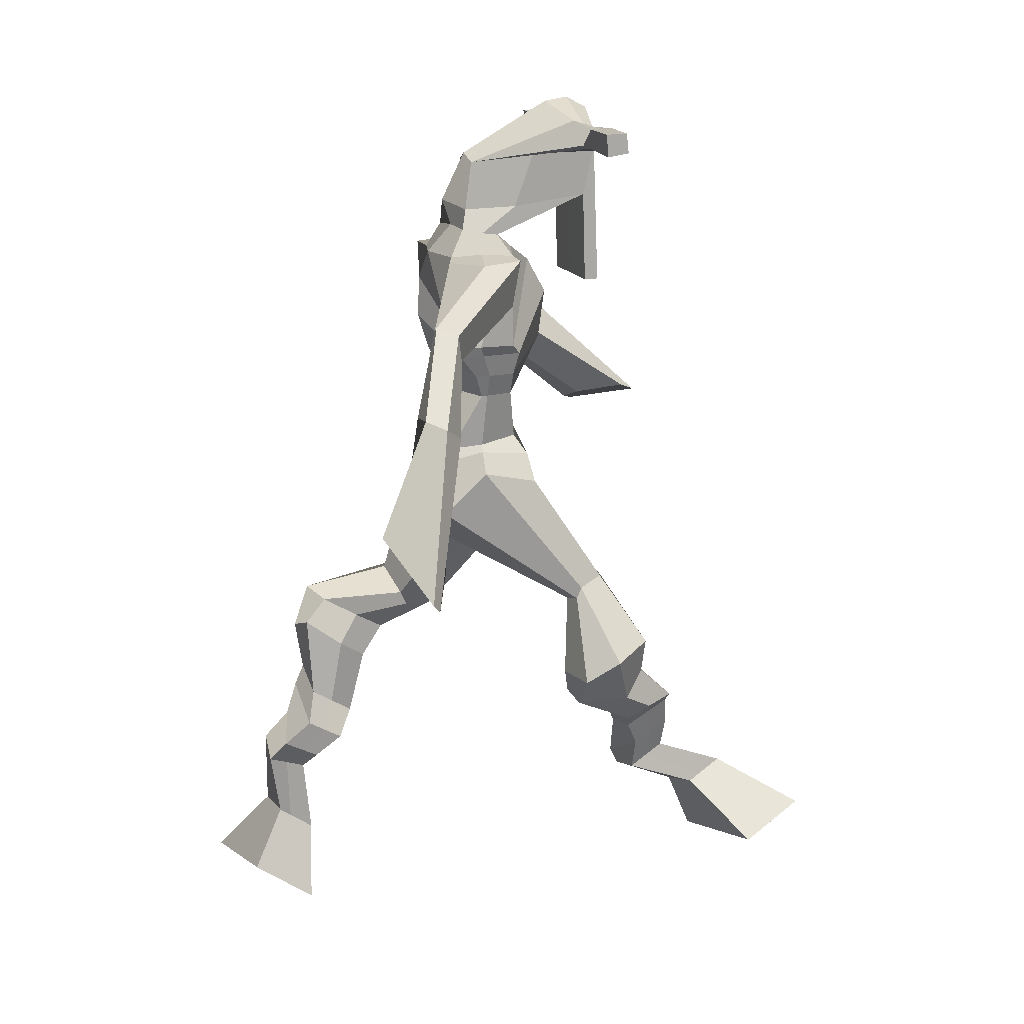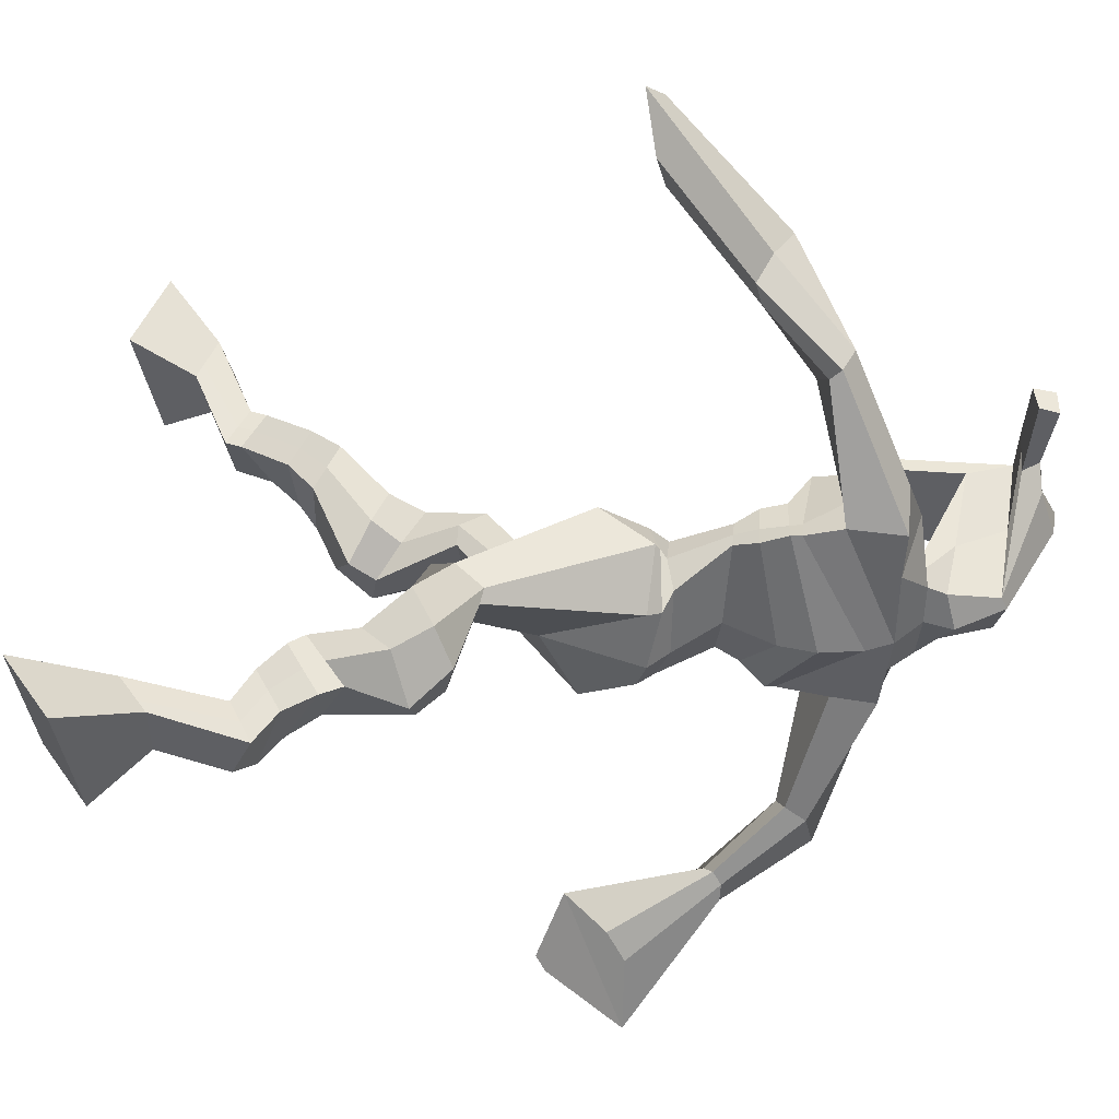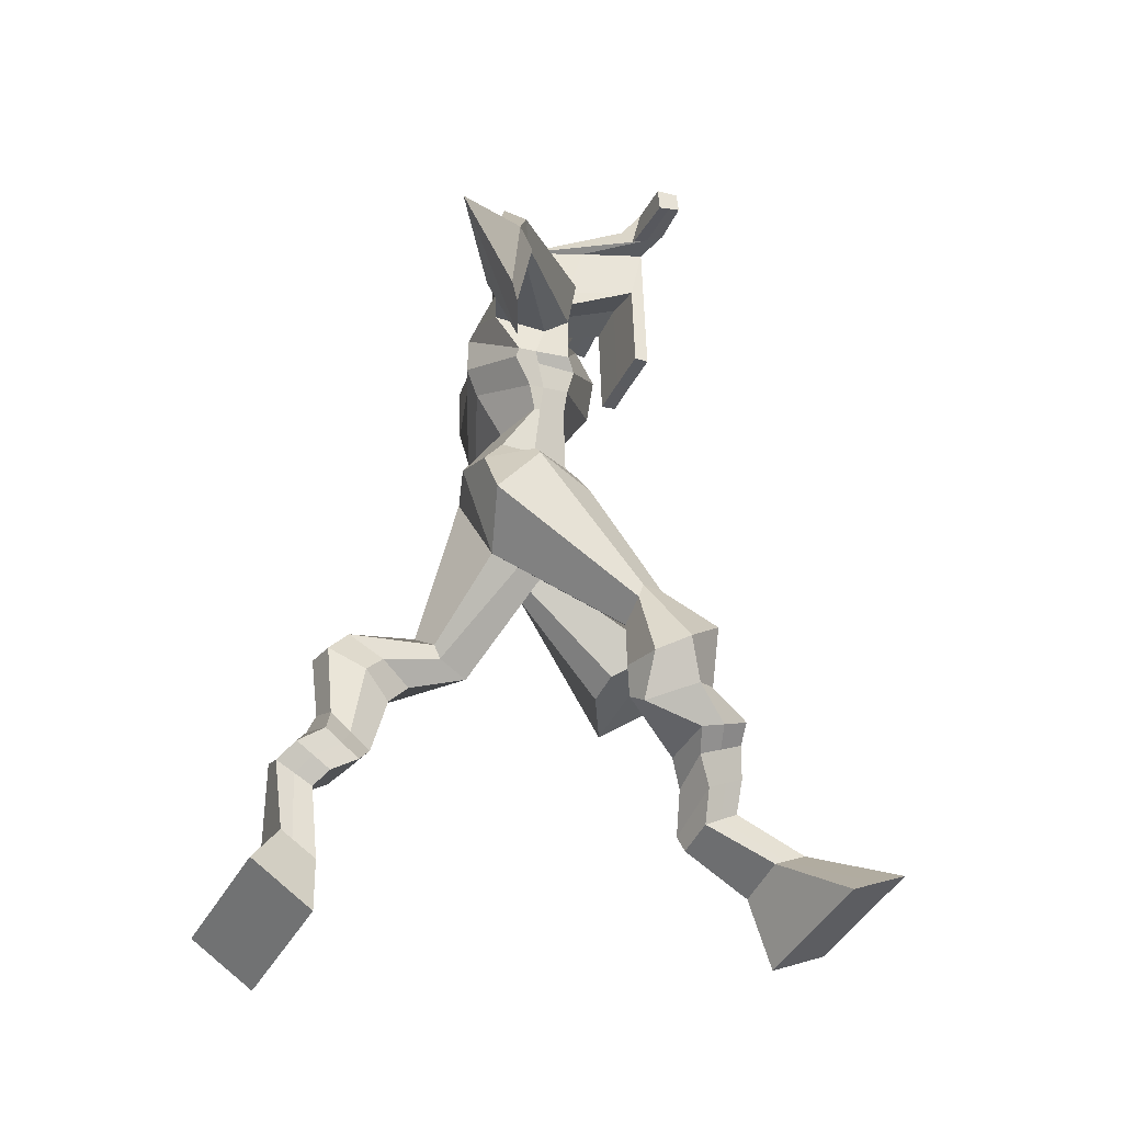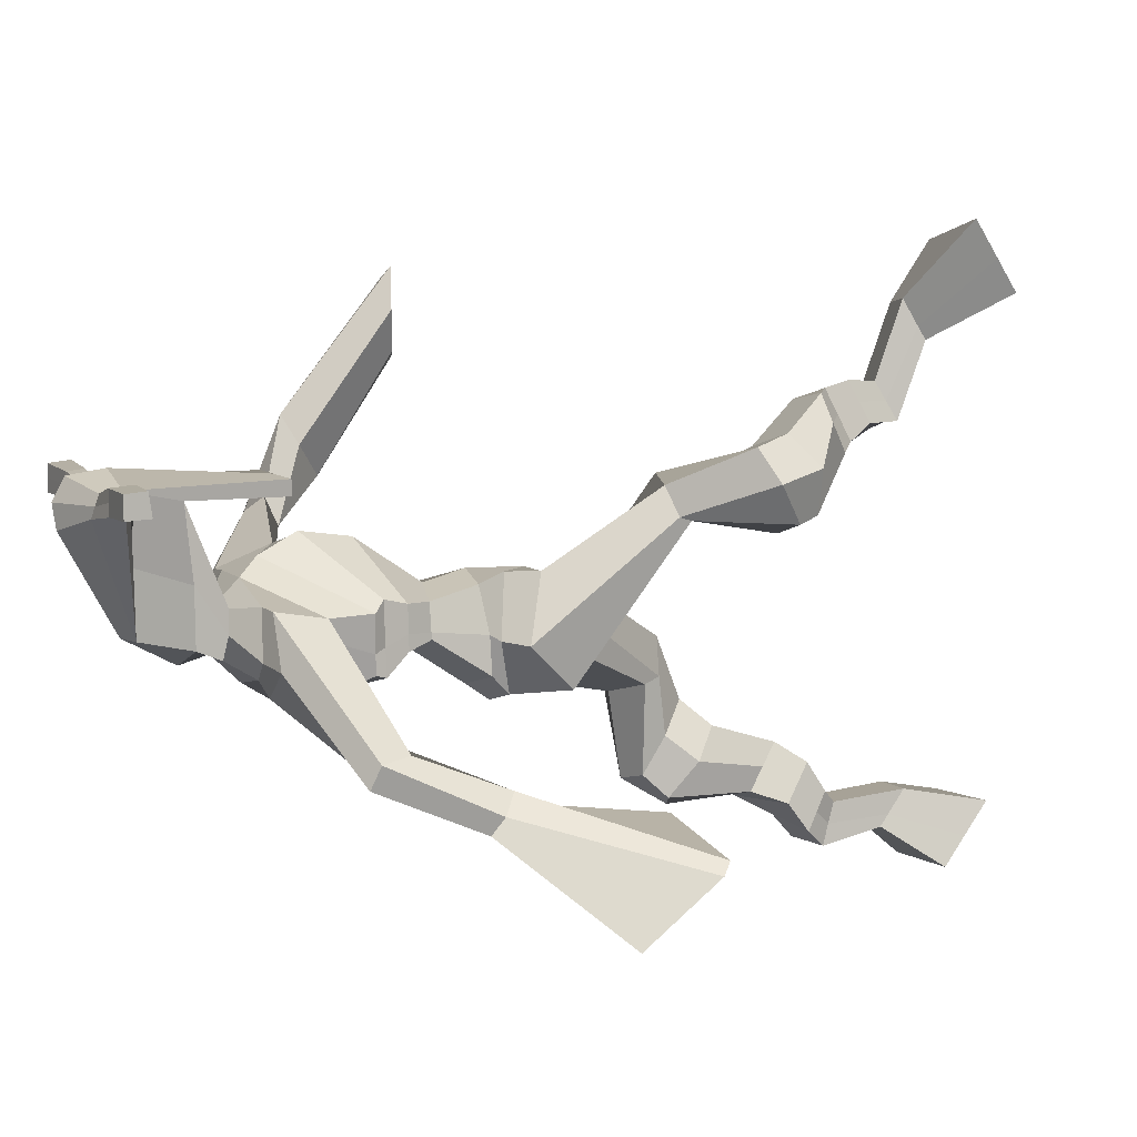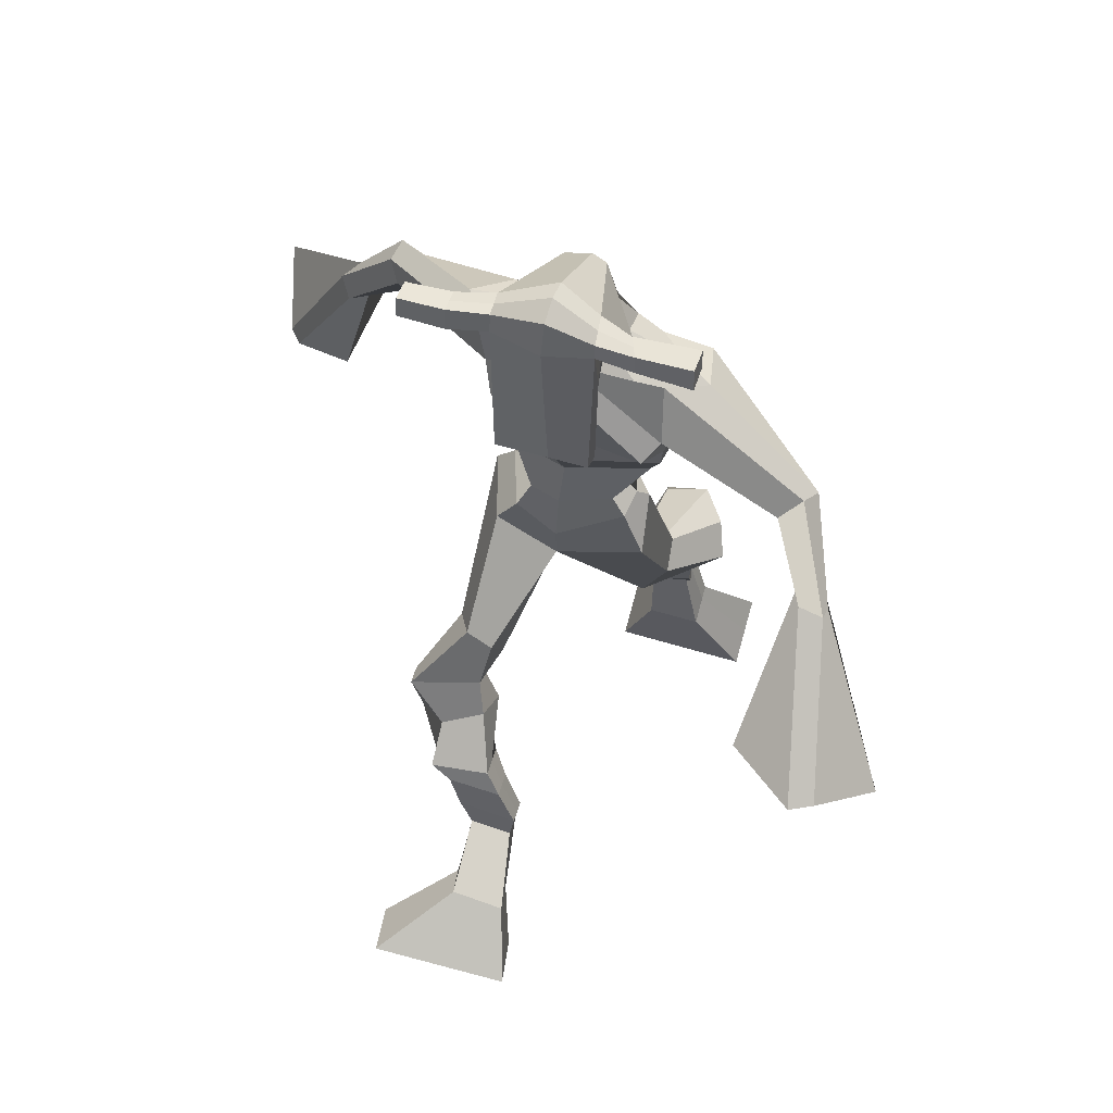
<metadata>
{"format":"obj","ext":"obj","renderer":"f3d","projection":"perspective","resolution":1024,"background":"white","views":[{"elev":14.3,"azim":-109.7,"up":"+Y"},{"elev":-38.7,"azim":85.7,"up":"+Z"},{"elev":-34.2,"azim":-113.8,"up":"+Y"},{"elev":4.9,"azim":-111.4,"up":"+Z"},{"elev":52.1,"azim":16.8,"up":"+Y"}]}
</metadata>
<code>
o g
v 0.3668 0.8347 -0.1735
v 0.385 0.7383 -0.1274
v 0.3782 0.8629 -0.1168
v 0.4055 0.7884 -0.02917
v 0.2877 0.856 -0.1681
v 0.1802 0.7789 -0.1053
v 0.2992 0.8854 -0.1117
v 0.2007 0.829 -0.00715
v 0.3512 0.8831 -0.2804
v 0.3585 0.9141 -0.2261
v 0.2895 0.8969 -0.2774
v 0.2958 0.9282 -0.2228
v 0.3563 0.9059 -0.2905
v 0.3628 0.9372 -0.236
v 0.2706 0.948 -0.2791
v 0.2779 0.9776 -0.2212
v 0.33 0.9703 -0.2967
v 0.3373 0.9999 -0.2387
v 0.2496 0.9871 -0.3022
v 0.2588 1.021 -0.2308
v 0.3077 1.006 -0.3183
v 0.317 1.041 -0.247
v 0.2166 1.012 -0.3155
v 0.2278 1.042 -0.2365
v 0.2575 1.061 -0.4095
v 0.2922 1.112 -0.3082
v 0.2324 1.043 -0.3983
v 0.229 1.089 -0.2887
v 0.2388 1.1 -0.4211
v 0.2806 1.164 -0.3294
v 0.1776 1.096 -0.4057
v 0.1755 1.158 -0.304
v 0.2945 1.208 -0.3964
v 0.298 1.249 -0.3409
v 0.2374 1.223 -0.4013
v 0.254 1.254 -0.3549
v 0.3506 1.319 -0.5896
v 0.358 1.333 -0.4886
v 0.2624 1.378 -0.6183
v 0.2717 1.419 -0.4631
v 0.4407 0.8378 -0.8609
v 0.3913 0.7598 -0.9158
v 0.4389 0.802 -0.8079
v 0.3884 0.6962 -0.8235
v 0.5225 0.8321 -0.8631
v 0.598 0.7268 -0.932
v 0.5208 0.7953 -0.81
v 0.5952 0.6633 -0.8397
v 0.4256 0.9362 -0.8793
v 0.4381 0.9138 -0.8199
v 0.4813 0.9588 -0.8733
v 0.4902 0.9293 -0.8182
v 0.4117 0.9654 -0.8555
v 0.4212 0.9358 -0.8004
v 0.4926 0.9923 -0.8324
v 0.5028 0.959 -0.777
v 0.4123 0.9969 -0.8137
v 0.4224 0.9635 -0.7582
v 0.505 1.038 -0.8133
v 0.519 0.9957 -0.7471
v 0.4412 1.042 -0.7983
v 0.4535 0.9994 -0.7318
v 0.5052 1.069 -0.7995
v 0.5186 1.018 -0.7323
v 0.4583 1.16 -0.8027
v 0.4609 1.092 -0.7049
v 0.4877 1.15 -0.8162
v 0.5271 1.086 -0.7238
v 0.4649 1.195 -0.7698
v 0.4783 1.135 -0.6679
v 0.5292 1.202 -0.7826
v 0.5805 1.147 -0.6967
v 0.4478 1.199 -0.6407
v 0.4766 1.17 -0.5779
v 0.4968 1.234 -0.6545
v 0.5104 1.2 -0.6007
v 0.4344 1.454 -0.6126
v 0.4953 1.386 -0.4839
v 0.3899 1.787 -0.605
v 0.3775 1.791 -0.468
v 0.2816 1.715 -0.6179
v 0.2447 1.713 -0.5113
v 0.5692 1.697 -0.5626
v 0.5285 1.705 -0.4368
v 0.308 1.786 -0.5924
v 0.2821 1.788 -0.4976
v 0.2602 1.785 -0.6103
v 0.2397 1.785 -0.4996
v 0.114 1.675 -0.6867
v 0.05664 1.667 -0.6592
v 0.08972 1.707 -0.6913
v 0.04569 1.708 -0.6674
v 0.0136 1.585 -0.7317
v -0.03935 1.572 -0.6929
v 0.0028 1.598 -0.7454
v -0.05853 1.589 -0.7199
v -0.08184 1.445 -0.7778
v -0.1682 1.351 -0.7685
v -0.1125 1.473 -0.8048
v -0.185 1.366 -0.7831
v 0.4917 1.782 -0.5754
v 0.478 1.788 -0.467
v 0.5665 1.779 -0.5672
v 0.5206 1.786 -0.4685
v 0.7229 1.66 -0.4467
v 0.7117 1.665 -0.3858
v 0.7411 1.674 -0.4456
v 0.7422 1.686 -0.4087
v 0.7635 1.572 -0.3616
v 0.7712 1.624 -0.2742
v 0.796 1.561 -0.3557
v 0.8067 1.613 -0.2737
v 0.7934 1.451 -0.1867
v 0.8201 1.444 -0.06379
v 0.8473 1.433 -0.1926
v 0.8535 1.447 -0.07854
v 0.3908 2.021 -0.4034
v 0.3884 2.011 -0.3344
v 0.3087 1.995 -0.3847
v 0.3077 1.985 -0.3532
v 0.4508 1.995 -0.3849
v 0.4543 1.981 -0.3438
v 0.4556 1.892 -0.3607
v 0.3894 1.896 -0.3633
v 0.315 1.877 -0.3653
v 0.3413 1.857 -0.5568
v 0.4314 1.854 -0.552
v 0.3918 1.869 -0.5796
v 0.4554 1.959 -0.3411
v 0.3074 1.955 -0.3505
v 0.4152 1.931 -0.5408
v 0.3938 1.942 -0.542
v 0.3857 1.958 -0.3256
v 0.3529 1.931 -0.543
v 0.1803 1.983 -0.3797
v 0.1791 1.984 -0.3468
v 0.1788 1.954 -0.3435
v 0.18 1.948 -0.377
v 0.5936 1.991 -0.3672
v 0.5922 1.991 -0.3285
v 0.5937 1.959 -0.3245
v 0.5949 1.964 -0.3605
v 0.289 1.562 -0.5481
v 0.3713 1.561 -0.5704
v 0.4995 1.561 -0.5412
v 0.4989 1.564 -0.5042
v 0.3727 1.547 -0.4822
v 0.2895 1.565 -0.499
v 0.2776 1.596 -0.5612
v 0.5154 1.596 -0.4905
v 0.275 1.599 -0.4994
v 0.3782 1.632 -0.6093
v 0.5211 1.593 -0.5526
v 0.3773 1.64 -0.4194
v 0.5119 1.959 -0.3324
v 0.5107 1.984 -0.3355
v 0.4975 1.984 -0.3708
v 0.48 1.963 -0.3714
v 0.2495 1.986 -0.3788
v 0.2482 1.987 -0.3432
v 0.2478 1.954 -0.3396
v 0.2875 1.957 -0.3763
v 0.3916 1.741 -0.3373
v 0.3872 1.741 -0.3594
v 0.3126 1.739 -0.3623
v 0.4533 1.741 -0.357
v 0.4499 1.741 -0.3352
v 0.3134 1.739 -0.3402
v 0.3848 1.824 -0.5046
v 0.3225 1.828 -0.5679
v 0.4277 1.819 -0.4996
v 0.339 1.815 -0.5039
v 0.4568 1.823 -0.5621
v 0.3882 1.829 -0.5665
v 0.2616 1.631 -0.5914
v 0.5204 1.633 -0.4834
v 0.2666 1.634 -0.492
v 0.3857 1.684 -0.6239
v 0.5441 1.63 -0.5569
v 0.3732 1.715 -0.41
v 0.2581 1.646 -0.5876
v 0.5036 1.671 -0.4211
v 0.2513 1.649 -0.5077
v 0.3901 1.746 -0.6204
v 0.5469 1.645 -0.5584
v 0.3732 1.769 -0.4403
v 0.3611 1.492 -0.6161
v 0.4545 1.488 -0.5857
v 0.3692 1.489 -0.4644
v 0.2915 1.479 -0.5996
v 0.4443 1.485 -0.495
v 0.3205 1.488 -0.4822
v 0.1897 0.8022 -0.05969
v 0.3705 0.8439 -0.1547
v 0.2914 0.8659 -0.1495
v 0.3945 0.7615 -0.08172
v 0.355 0.8983 -0.2532
v 0.2929 0.9126 -0.2502
v 0.3597 0.9215 -0.2633
v 0.2743 0.9628 -0.2501
v 0.3337 0.9851 -0.2677
v 0.2542 1.004 -0.2665
v 0.3123 1.024 -0.2827
v 0.2222 1.027 -0.276
v 0.2997 1.089 -0.3638
v 0.1811 1.061 -0.3335
v 0.2708 1.132 -0.3785
v 0.1657 1.127 -0.3526
v 0.307 1.21 -0.3713
v 0.2319 1.242 -0.3958
v 0.3571 1.33 -0.5316
v 0.2429 1.444 -0.5573
v 0.5967 0.6973 -0.8891
v 0.4403 0.826 -0.8434
v 0.5219 0.8198 -0.8455
v 0.3899 0.7302 -0.8729
v 0.4322 0.9252 -0.8496
v 0.4861 0.944 -0.8458
v 0.4166 0.9507 -0.828
v 0.4977 0.9756 -0.8047
v 0.4173 0.9802 -0.7859
v 0.512 1.017 -0.7802
v 0.4474 1.021 -0.7651
v 0.5119 1.044 -0.7659
v 0.4347 1.123 -0.7504
v 0.557 1.123 -0.7776
v 0.4609 1.163 -0.7156
v 0.5637 1.175 -0.744
v 0.4483 1.178 -0.6307
v 0.5079 1.239 -0.6369
v 0.4903 1.461 -0.5381
v 0.2552 1.69 -0.5467
v 0.5505 1.701 -0.505
v 0.2414 1.798 -0.5637
v 0.2032 1.785 -0.572
v 0.08262 1.668 -0.6546
v 0.05404 1.72 -0.6992
v -0.01111 1.576 -0.7102
v -0.03657 1.6 -0.7457
v -0.06671 1.384 -0.7257
v -0.2008 1.477 -0.8617
v 0.5419 1.804 -0.5104
v 0.5807 1.784 -0.4944
v 0.7033 1.647 -0.4277
v 0.7588 1.689 -0.4271
v 0.7583 1.6 -0.3174
v 0.8077 1.585 -0.3123
v 0.7246 1.473 -0.1266
v 0.9291 1.412 -0.149
v 0.3894 2.027 -0.3677
v 0.3082 1.99 -0.3689
v 0.4526 1.988 -0.3643
v 0.4318 1.872 -0.4693
v 0.3392 1.859 -0.473
v 0.4365 1.945 -0.4409
v 0.3289 1.943 -0.4468
v 0.1797 1.984 -0.3632
v 0.1794 1.951 -0.3602
v 0.5929 1.991 -0.3478
v 0.5943 1.961 -0.3425
v 0.4994 1.562 -0.5237
v 0.2893 1.563 -0.5388
v 0.5184 1.594 -0.5271
v 0.2766 1.597 -0.5387
v 0.496 1.961 -0.3519
v 0.5041 1.984 -0.3532
v 0.2676 1.956 -0.3579
v 0.2488 1.986 -0.361
v 0.3188 1.821 -0.5358
v 0.453 1.821 -0.5294
v 0.5332 1.631 -0.5317
v 0.2648 1.632 -0.5526
v 0.5409 1.647 -0.5346
v 0.2571 1.648 -0.5602
v 0.2947 1.481 -0.5458
v 0.4585 1.479 -0.5353
v 0.3549 1.461 -0.6383
v 0.4333 1.474 -0.6064
v 0.3644 1.408 -0.4644
v 0.3001 1.453 -0.6251
v 0.4645 1.456 -0.49
v 0.3029 1.459 -0.4649
v 0.472 1.47 -0.5315
v 0.2727 1.474 -0.5524
f 1 5 11 9
f 4 3 7 8
f 193 195 5 6
f 193 196 4 8
f 196 194 3 4
f 6 5 1 2
f 198 12 16 200
f 7 3 10 12
f 195 7 12 198
f 194 1 9 197
f 200 16 20 202
f 12 10 14 16
f 9 11 15 13
f 197 9 13 199
f 20 18 22 24
f 16 14 18 20
f 13 15 19 17
f 199 13 17 201
f 21 23 27 25
f 17 19 23 21
f 201 17 21 203
f 202 20 24 204
f 206 28 32 208
f 203 21 25 205
f 204 24 28 206
f 24 22 26 28
f 29 31 35 33
f 28 26 30 32
f 25 27 31 29
f 205 25 29 207
f 209 33 37 211
f 207 29 33 209
f 208 32 36 210
f 32 30 34 36
f 185 184 79 83
f 210 36 40 212
f 36 34 38 40
f 33 35 39 37
f 41 49 51 45
f 44 48 47 43
f 213 46 45 215
f 213 48 44 216
f 216 44 43 214
f 46 42 41 45
f 218 220 56 52
f 47 52 50 43
f 215 218 52 47
f 214 217 49 41
f 220 222 60 56
f 52 56 54 50
f 49 53 55 51
f 217 219 53 49
f 60 64 62 58
f 56 60 58 54
f 53 57 59 55
f 219 221 57 53
f 61 65 67 63
f 57 61 63 59
f 221 223 61 57
f 222 224 64 60
f 226 228 72 68
f 223 225 65 61
f 224 226 68 64
f 64 68 66 62
f 69 73 75 71
f 68 72 70 66
f 65 69 71 67
f 225 227 69 65
f 229 211 37 73
f 227 229 73 69
f 228 230 76 72
f 72 76 74 70
f 184 181 81 79
f 230 231 78 76
f 76 78 38 74
f 73 37 77 75
f 268 159 135 257
f 133 129 122 118
f 186 182 84 80
f 274 183 82 232
f 273 185 83 233
f 183 186 80 82
f 234 235 88 86
f 82 88 92 90
f 82 80 86 88
f 79 81 87 85
f 90 92 96 94
f 235 87 91 237
f 232 82 90 236
f 87 81 89 91
f 95 93 97 99
f 236 90 94 238
f 91 89 93 95
f 237 91 95 239
f 240 98 100 241
f 239 95 99 241
f 94 96 100 98
f 238 94 98 240
f 242 102 104 243
f 83 79 101 103
f 80 84 104 102
f 104 84 106 108
f 108 106 110 112
f 83 103 107 105
f 233 83 105 244
f 243 104 108 245
f 109 111 115 113
f 245 108 112 247
f 105 107 111 109
f 244 105 109 246
f 248 113 115 249
f 246 109 113 248
f 112 110 114 116
f 247 112 116 249
f 250 117 119 251
f 250 118 122 252
f 156 155 141 140
f 131 132 117 121
f 132 134 119 117
f 130 133 118 120
f 172 169 124 125
f 174 170 126 128
f 173 174 128 127
f 270 173 127 253
f 169 171 123 124
f 269 172 125 254
f 129 133 163 167
f 128 126 134 132
f 127 128 132 131
f 253 127 131 255
f 130 125 165 168
f 254 125 130 256
f 258 137 136 257
f 161 160 136 137
f 267 161 137 258
f 159 162 138 135
f 260 142 139 259
f 158 157 139 142
f 266 156 140 259
f 265 158 142 260
f 192 189 147 148
f 276 188 145 261
f 275 192 148 262
f 189 191 146 147
f 187 190 143 144
f 188 187 144 145
f 148 147 154 151
f 261 145 153 263
f 262 148 151 264
f 147 146 150 154
f 144 143 149 152
f 145 144 152 153
f 255 131 158 265
f 252 122 156 266
f 131 121 157 158
f 122 129 155 156
f 119 134 162 159
f 256 130 161 267
f 130 120 160 161
f 251 119 159 268
f 165 164 163 168
f 164 166 167 163
f 133 130 168 163
f 123 129 167 166
f 124 123 166 164
f 125 124 164 165
f 234 86 172 269
f 80 102 171 169
f 242 101 173 270
f 101 79 174 173
f 79 85 170 174
f 86 80 169 172
f 151 154 180 177
f 263 153 179 271
f 264 151 177 272
f 154 150 176 180
f 152 149 175 178
f 153 152 178 179
f 177 180 186 183
f 271 179 185 273
f 272 177 183 274
f 180 176 182 186
f 178 175 181 184
f 179 178 184 185
f 278 277 187 188
f 277 280 190 187
f 279 281 191 189
f 284 282 192 275
f 283 278 188 276
f 282 279 189 192
f 281 283 276 191
f 280 284 275 190
f 175 272 274 181
f 176 271 273 182
f 149 264 272 175
f 150 263 271 176
f 102 242 270 171
f 85 234 269 170
f 120 251 268 160
f 134 256 267 162
f 121 252 266 157
f 129 255 265 155
f 143 262 264 149
f 146 261 263 150
f 190 275 262 143
f 191 276 261 146
f 155 265 260 141
f 157 266 259 139
f 141 260 259 140
f 162 267 258 138
f 138 258 257 135
f 126 254 256 134
f 123 253 255 129
f 170 269 254 126
f 171 270 253 123
f 117 250 252 121
f 118 250 251 120
f 111 247 249 115
f 110 246 248 114
f 114 248 249 116
f 106 244 246 110
f 107 245 247 111
f 103 243 245 107
f 84 233 244 106
f 101 242 243 103
f 93 238 240 97
f 96 239 241 100
f 97 240 241 99
f 92 237 239 96
f 89 236 238 93
f 81 232 236 89
f 88 235 237 92
f 85 87 235 234
f 182 273 233 84
f 181 274 232 81
f 160 268 257 136
f 75 77 231 230
f 71 75 230 228
f 70 74 229 227
f 74 38 211 229
f 66 70 227 225
f 63 67 226 224
f 62 66 225 223
f 67 71 228 226
f 59 63 224 222
f 58 62 223 221
f 54 58 221 219
f 50 54 219 217
f 55 59 222 220
f 43 50 217 214
f 45 51 218 215
f 51 55 220 218
f 42 216 214 41
f 46 213 216 42
f 48 213 215 47
f 35 210 212 39
f 31 208 210 35
f 30 207 209 34
f 34 209 211 38
f 26 205 207 30
f 23 204 206 27
f 22 203 205 26
f 27 206 208 31
f 19 202 204 23
f 18 201 203 22
f 14 199 201 18
f 10 197 199 14
f 15 200 202 19
f 3 194 197 10
f 5 195 198 11
f 11 198 200 15
f 2 1 194 196
f 6 2 196 193
f 8 7 195 193
f 39 212 284 280
f 78 231 283 281
f 40 38 279 282
f 231 77 278 283
f 212 40 282 284
f 38 78 281 279
f 37 39 280 277
f 77 37 277 278

</code>
